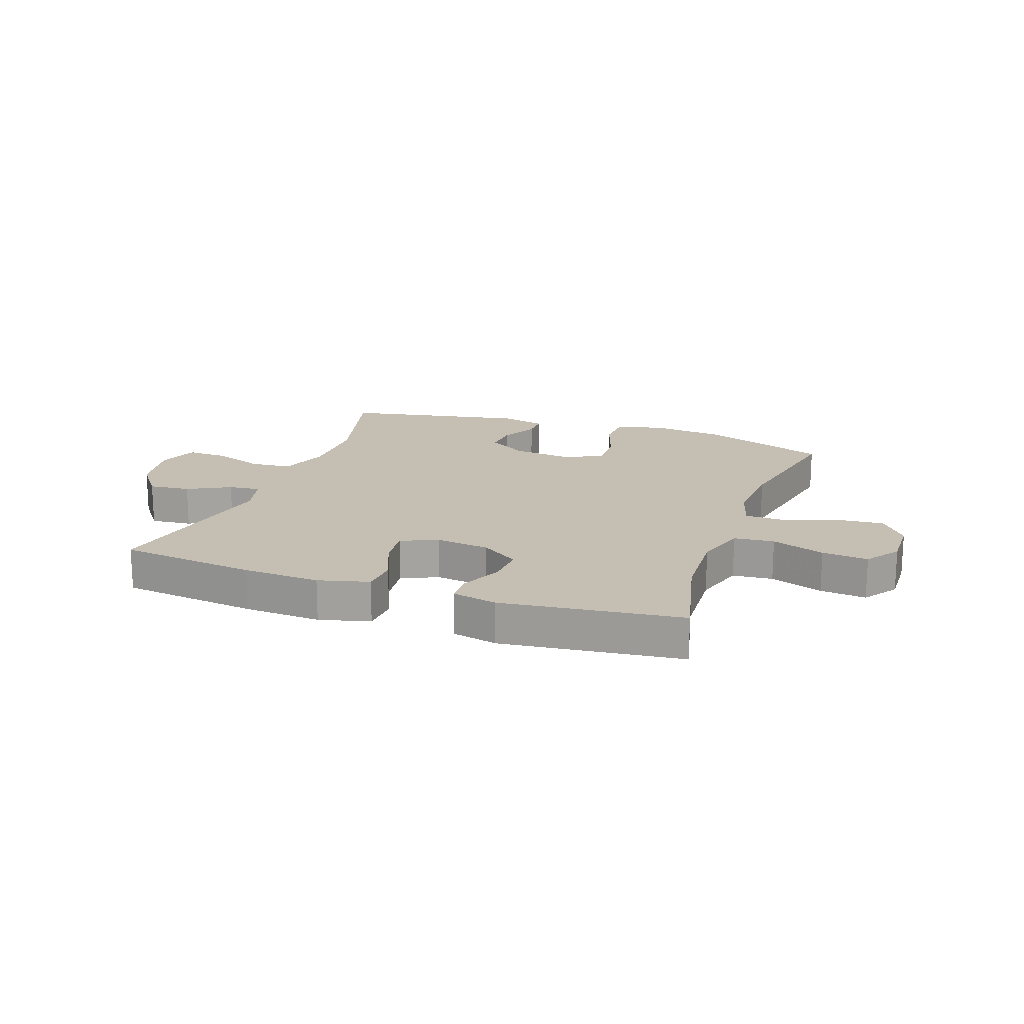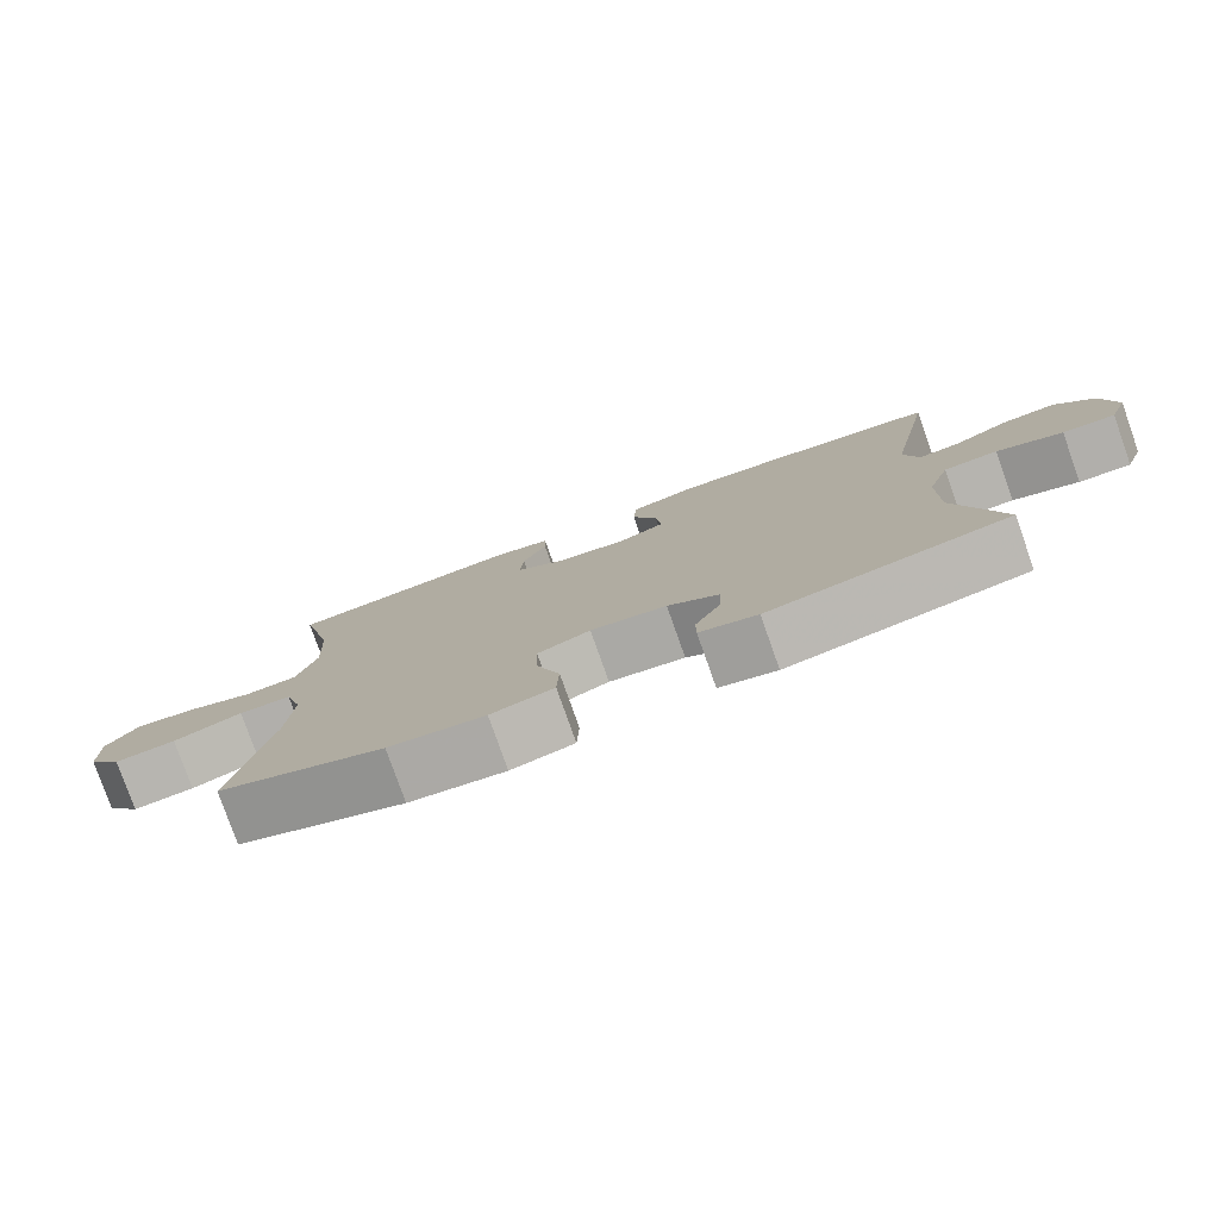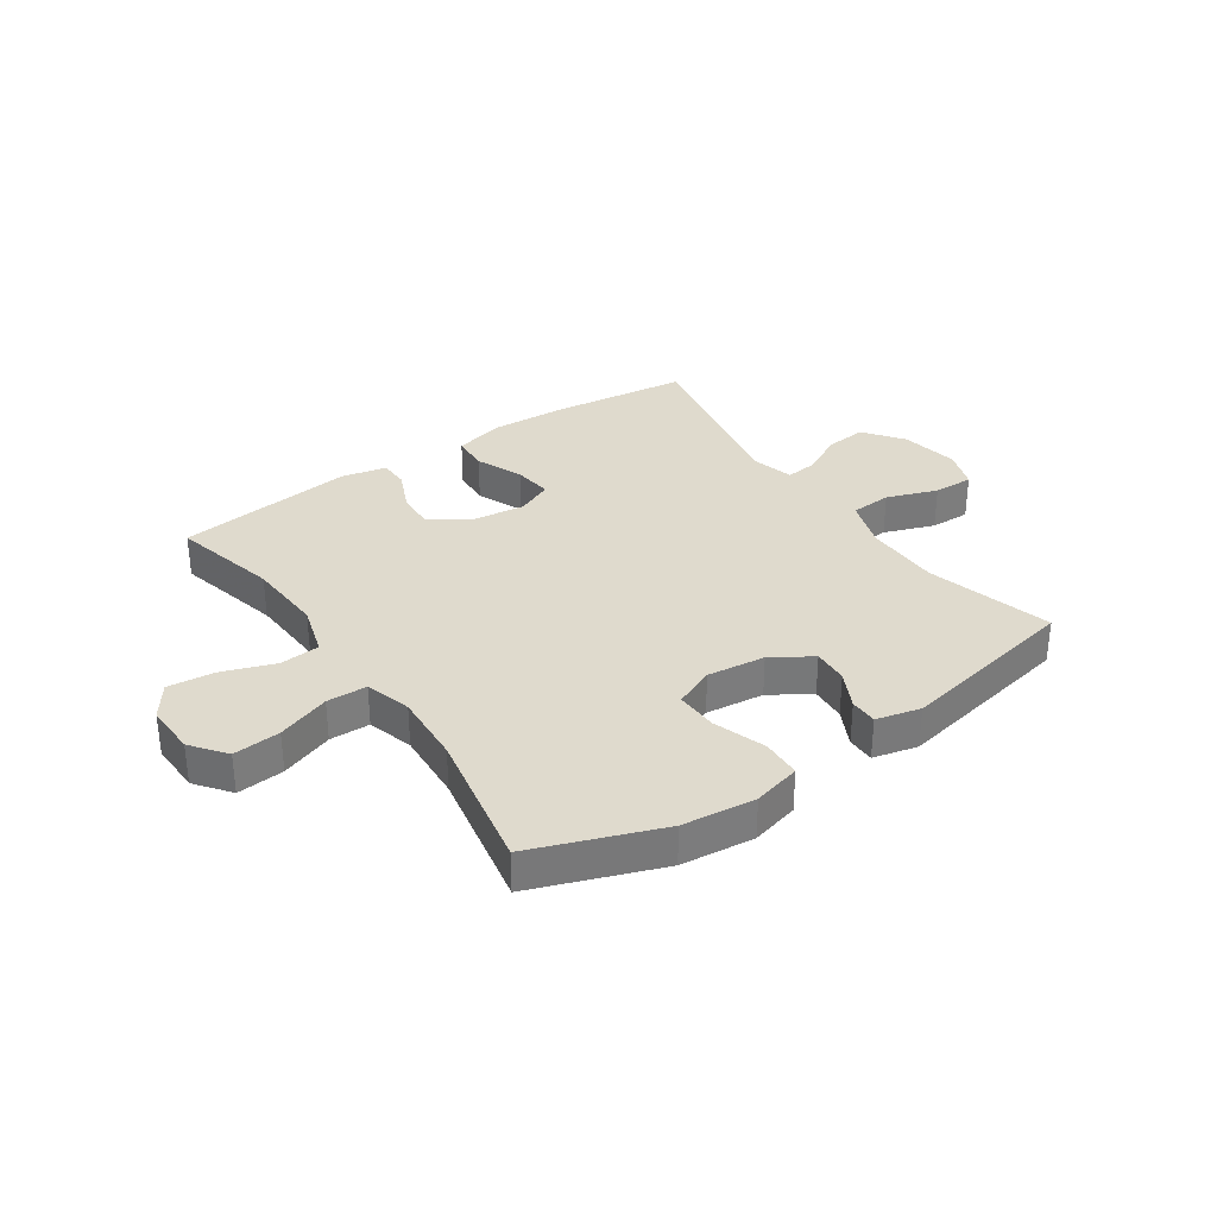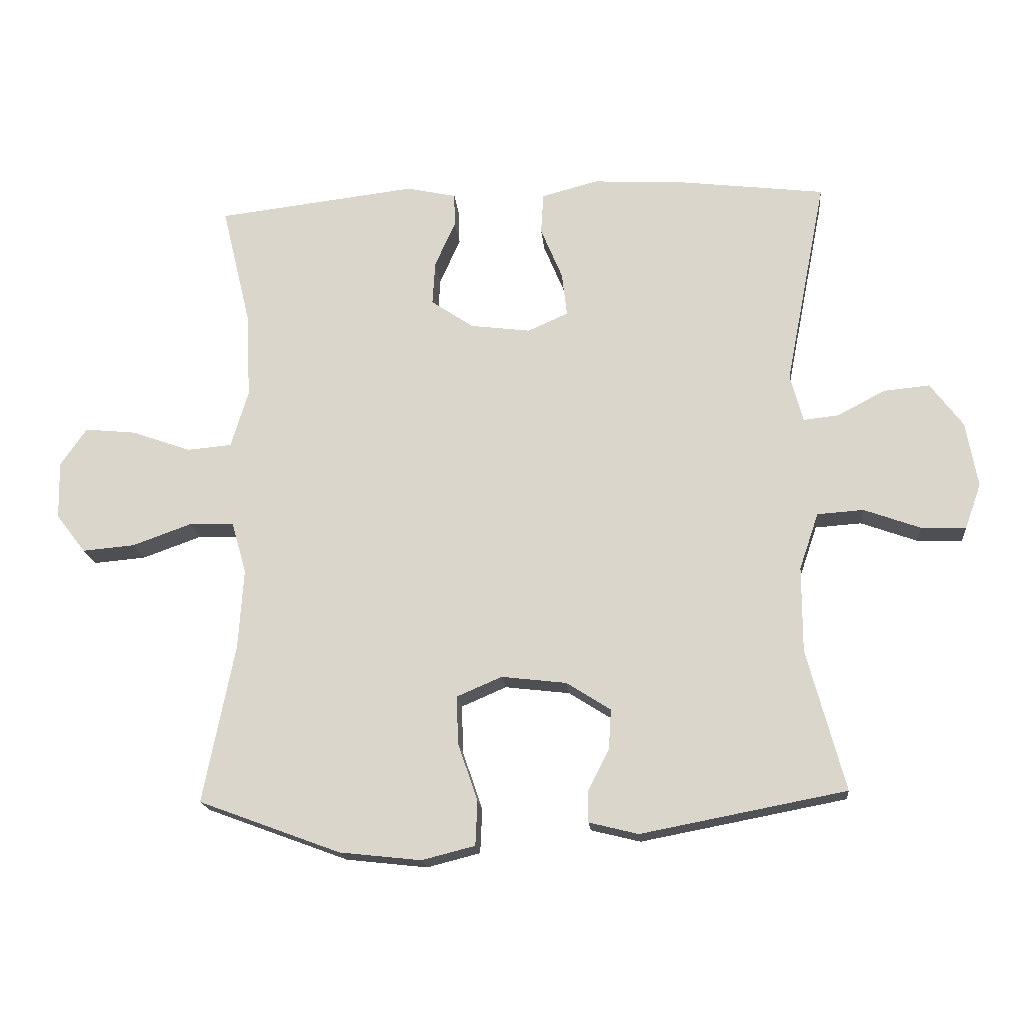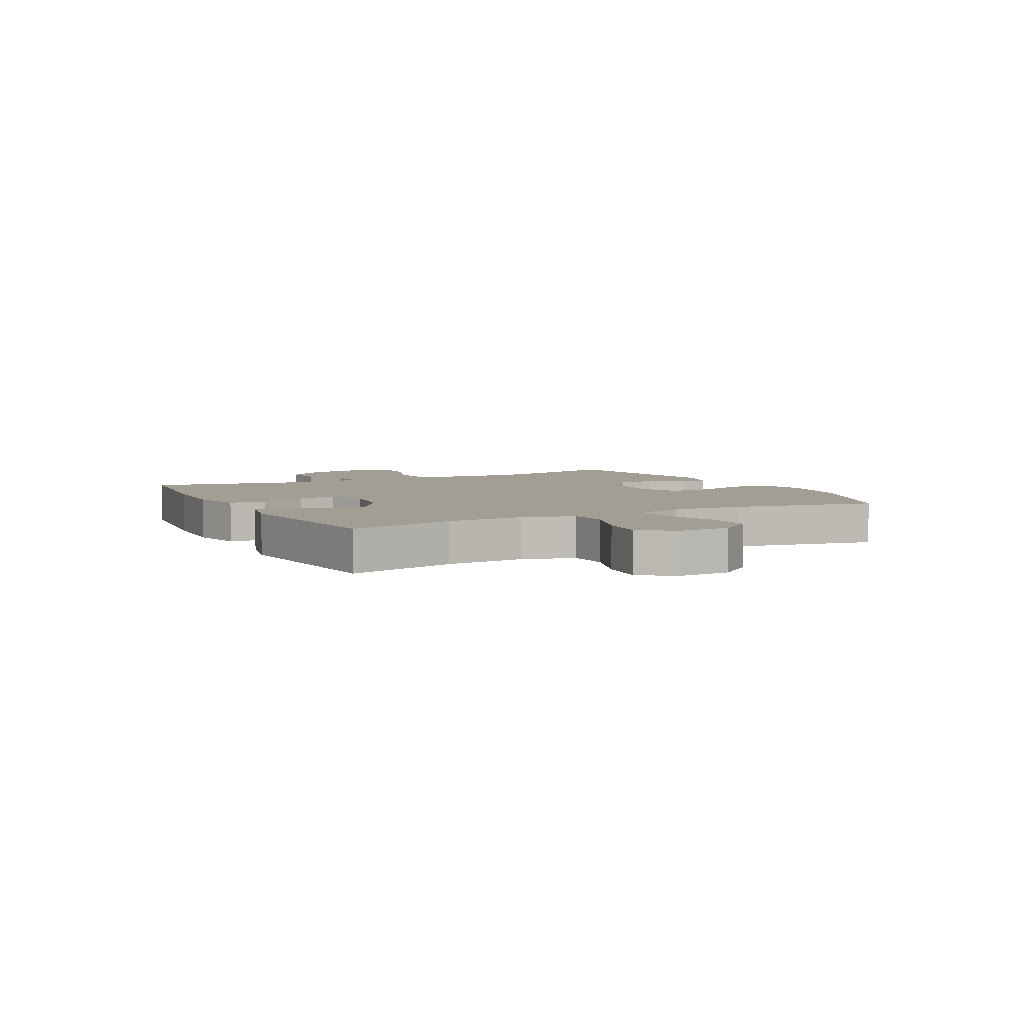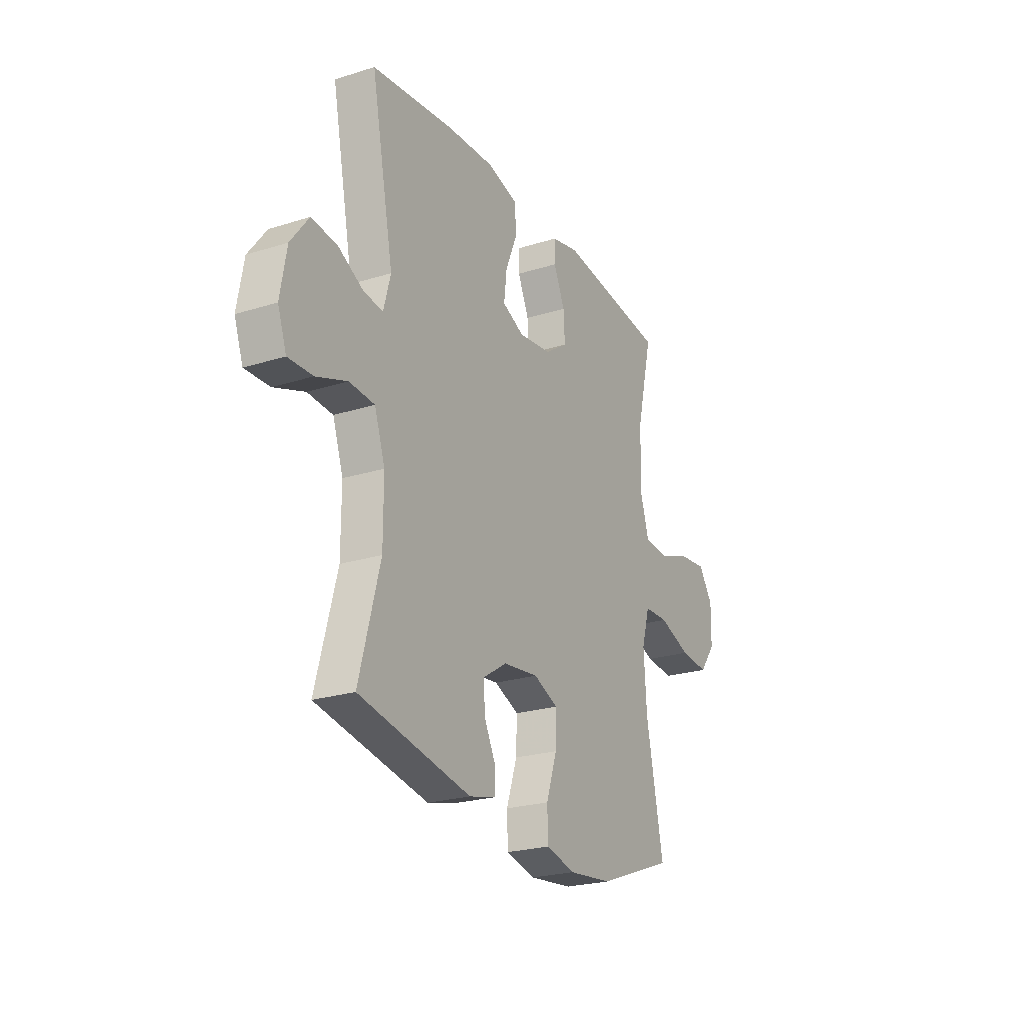
<metadata>
{"format":"obj","ext":"obj","renderer":"f3d","projection":"perspective","resolution":1024,"background":"white","views":[{"elev":17.6,"azim":19.5,"up":"+Y"},{"elev":-78.9,"azim":-160.5,"up":"+Z"},{"elev":32.8,"azim":145.5,"up":"+Y"},{"elev":-17.9,"azim":-174.7,"up":"+Z"},{"elev":5.2,"azim":62.6,"up":"+Y"},{"elev":-23.7,"azim":-62.3,"up":"+Z"}]}
</metadata>
<code>
v 0.5 0.07 -0.5
v 0.279 0.07 -0.582
v 0.152 0.07 -0.596
v 0.069 0.07 -0.575
v 0.066 0.07 -0.506
v 0.097 0.07 -0.415
v 0.099 0.07 -0.341
v 0.029 0.07 -0.311
v -0.072 0.07 -0.323
v -0.141 0.07 -0.367
v -0.137 0.07 -0.429
v -0.104 0.07 -0.494
v -0.104 0.07 -0.542
v -0.181 0.07 -0.561
v -0.5 0.07 -0.5
v -0.441 0.07 -0.28
v -0.441 0.07 -0.147
v -0.471 0.07 -0.059
v -0.543 0.07 -0.054
v -0.631 0.07 -0.086
v -0.701 0.07 -0.088
v -0.726 0.07 -0.018
v -0.708 0.07 0.084
v -0.657 0.07 0.152
v -0.585 0.07 0.145
v -0.511 0.07 0.106
v -0.456 0.07 0.1
v -0.436 0.07 0.174
v -0.5 0.07 0.5
v -0.263 0.07 0.529
v -0.128 0.07 0.536
v -0.04 0.07 0.513
v -0.036 0.07 0.449
v -0.07 0.07 0.367
v -0.078 0.07 0.299
v -0.015 0.07 0.271
v 0.079 0.07 0.283
v 0.145 0.07 0.328
v 0.141 0.07 0.396
v 0.109 0.07 0.468
v 0.11 0.07 0.52
v 0.188 0.07 0.537
v 0.5 0.07 0.5
v 0.455 0.07 0.313
v 0.448 0.07 0.178
v 0.475 0.07 0.088
v 0.545 0.07 0.082
v 0.637 0.07 0.115
v 0.717 0.07 0.123
v 0.758 0.07 0.064
v 0.756 0.07 -0.026
v 0.71 0.07 -0.086
v 0.628 0.07 -0.079
v 0.536 0.07 -0.046
v 0.466 0.07 -0.048
v 0.443 0.07 -0.128
v 0.451 0.07 -0.252
v 0.5 0 -0.5
v 0.279 0 -0.582
v 0.152 0 -0.596
v 0.069 0 -0.575
v 0.066 0 -0.506
v 0.097 0 -0.415
v 0.099 0 -0.341
v 0.029 0 -0.311
v -0.072 0 -0.323
v -0.141 0 -0.367
v -0.137 0 -0.429
v -0.104 0 -0.494
v -0.104 0 -0.542
v -0.181 0 -0.561
v -0.5 0 -0.5
v -0.441 0 -0.28
v -0.441 0 -0.147
v -0.471 0 -0.059
v -0.543 0 -0.054
v -0.631 0 -0.086
v -0.701 0 -0.088
v -0.726 0 -0.018
v -0.708 0 0.084
v -0.657 0 0.152
v -0.585 0 0.145
v -0.511 0 0.106
v -0.456 0 0.1
v -0.436 0 0.174
v -0.5 0 0.5
v -0.263 0 0.529
v -0.128 0 0.536
v -0.04 0 0.513
v -0.036 0 0.449
v -0.07 0 0.367
v -0.078 0 0.299
v -0.015 0 0.271
v 0.079 0 0.283
v 0.145 0 0.328
v 0.141 0 0.396
v 0.109 0 0.468
v 0.11 0 0.52
v 0.188 0 0.537
v 0.5 0 0.5
v 0.455 0 0.313
v 0.448 0 0.178
v 0.475 0 0.088
v 0.545 0 0.082
v 0.637 0 0.115
v 0.717 0 0.123
v 0.758 0 0.064
v 0.756 0 -0.026
v 0.71 0 -0.086
v 0.628 0 -0.079
v 0.536 0 -0.046
v 0.466 0 -0.048
v 0.443 0 -0.128
v 0.451 0 -0.252
f 52 53 54
f 51 52 54
f 50 51 54
f 49 50 54
f 48 49 54
f 47 48 54
f 46 47 54 55
f 45 46 55 56
f 42 43 44
f 41 42 44
f 40 41 44
f 39 40 44
f 38 39 44 45
f 37 38 45 56
f 32 33 34
f 31 32 34
f 30 31 34
f 29 30 34
f 28 29 34
f 27 28 34 35
f 24 25 26
f 23 24 26
f 22 23 26
f 21 22 26
f 20 21 26
f 19 20 26
f 18 19 26 27
f 27 35 36
f 18 27 36
f 17 18 36
f 14 15 16
f 13 14 16
f 12 13 16
f 11 12 16
f 10 11 16 17
f 4 5 6
f 3 4 6
f 2 3 6
f 1 2 6
f 57 1 6
f 57 6 7
f 56 57 7 8
f 37 56 8 9
f 17 36 37
f 10 17 37
f 9 10 37
f 111 110 109
f 111 109 108
f 111 108 107
f 111 107 106
f 111 106 105
f 111 105 104
f 112 111 104 103
f 113 112 103 102
f 101 100 99
f 101 99 98
f 101 98 97
f 101 97 96
f 102 101 96 95
f 113 102 95 94
f 91 90 89
f 91 89 88
f 91 88 87
f 91 87 86
f 91 86 85
f 92 91 85 84
f 83 82 81
f 83 81 80
f 83 80 79
f 83 79 78
f 83 78 77
f 83 77 76
f 84 83 76 75
f 93 92 84
f 93 84 75
f 93 75 74
f 73 72 71
f 73 71 70
f 73 70 69
f 73 69 68
f 74 73 68 67
f 63 62 61
f 63 61 60
f 63 60 59
f 63 59 58
f 63 58 114
f 64 63 114
f 65 64 114 113
f 66 65 113 94
f 94 93 74
f 94 74 67
f 94 67 66
f 1 58 59 2
f 2 59 60 3
f 3 60 61 4
f 4 61 62 5
f 5 62 63 6
f 6 63 64 7
f 7 64 65 8
f 8 65 66 9
f 9 66 67 10
f 10 67 68 11
f 11 68 69 12
f 12 69 70 13
f 13 70 71 14
f 14 71 72 15
f 15 72 73 16
f 16 73 74 17
f 17 74 75 18
f 18 75 76 19
f 19 76 77 20
f 20 77 78 21
f 21 78 79 22
f 22 79 80 23
f 23 80 81 24
f 24 81 82 25
f 25 82 83 26
f 26 83 84 27
f 27 84 85 28
f 28 85 86 29
f 29 86 87 30
f 30 87 88 31
f 31 88 89 32
f 32 89 90 33
f 33 90 91 34
f 34 91 92 35
f 35 92 93 36
f 36 93 94 37
f 37 94 95 38
f 38 95 96 39
f 39 96 97 40
f 40 97 98 41
f 41 98 99 42
f 42 99 100 43
f 43 100 101 44
f 44 101 102 45
f 45 102 103 46
f 46 103 104 47
f 47 104 105 48
f 48 105 106 49
f 49 106 107 50
f 50 107 108 51
f 51 108 109 52
f 52 109 110 53
f 53 110 111 54
f 54 111 112 55
f 55 112 113 56
f 56 113 114 57
f 57 114 58 1

</code>
